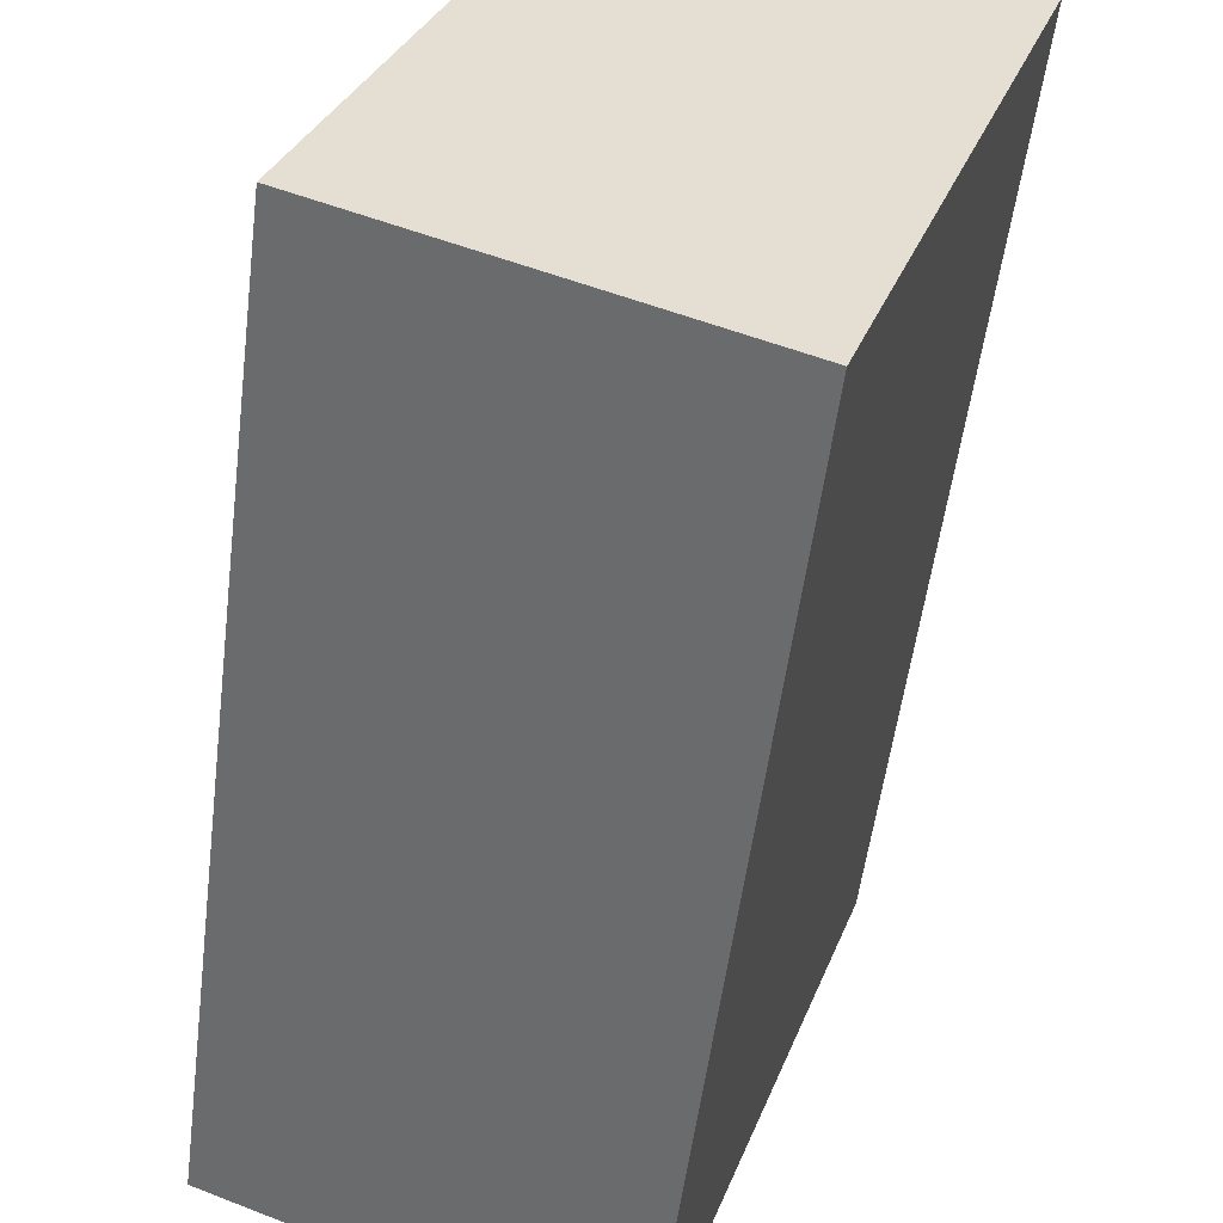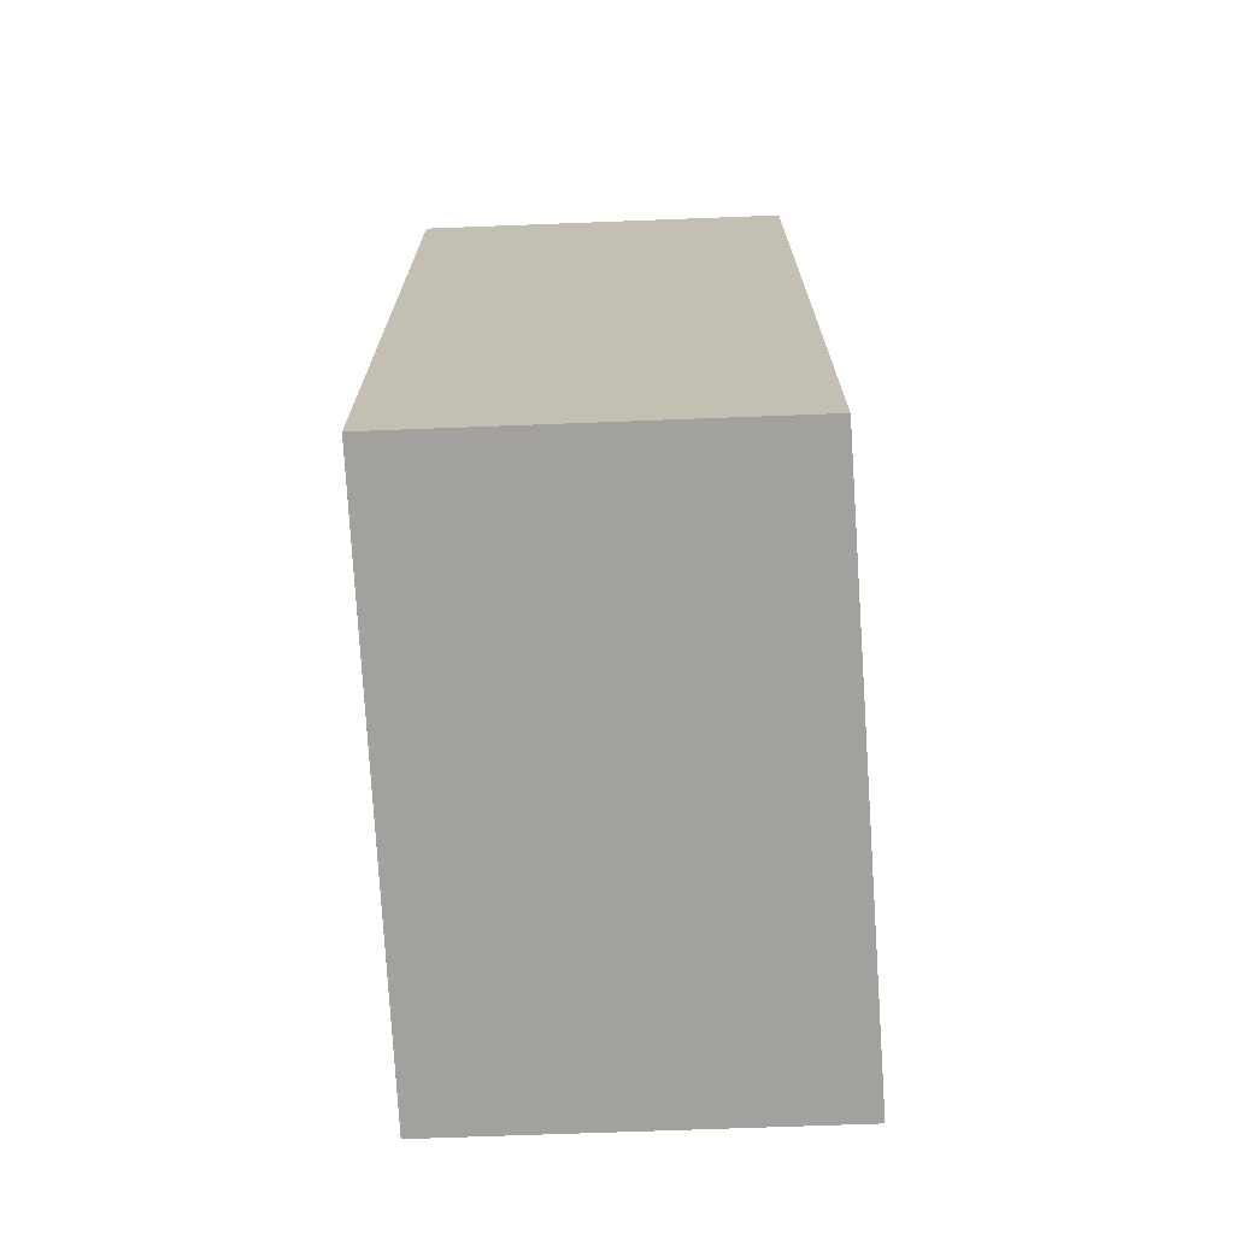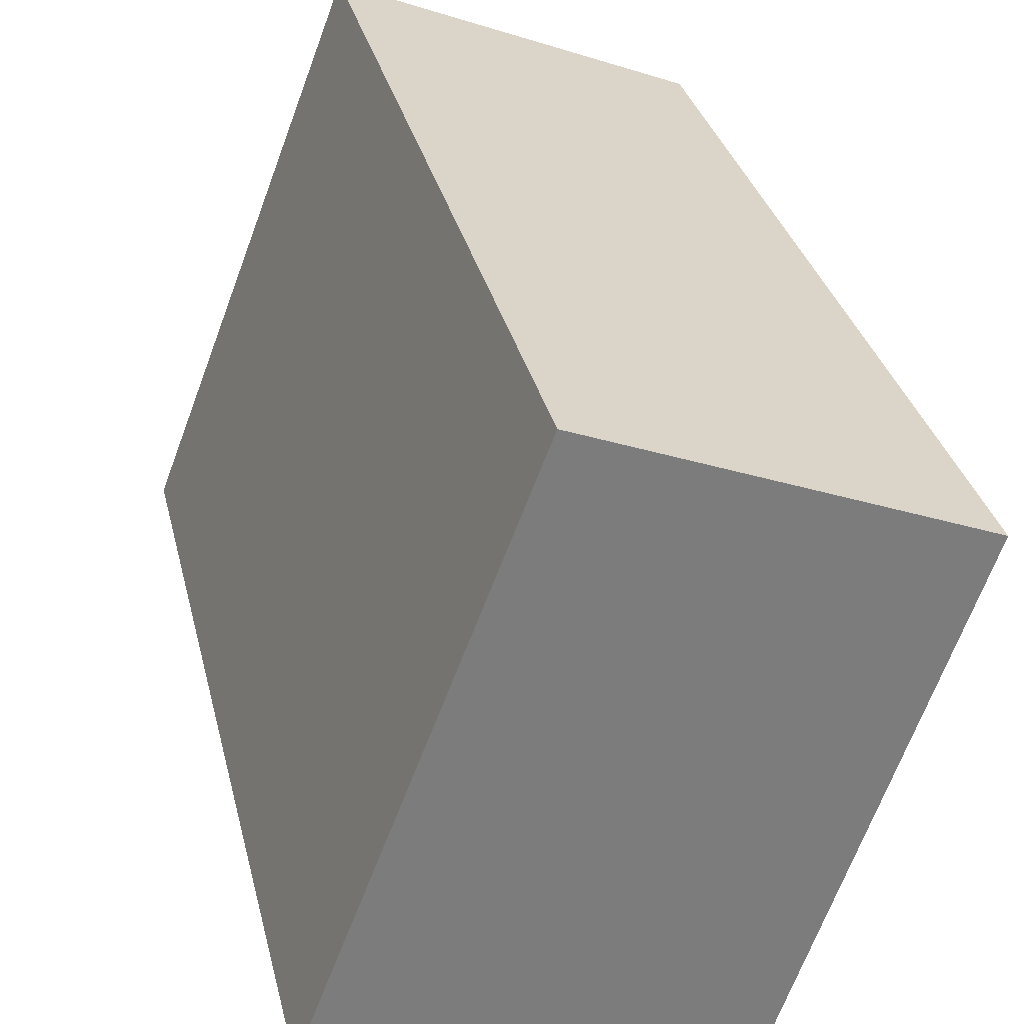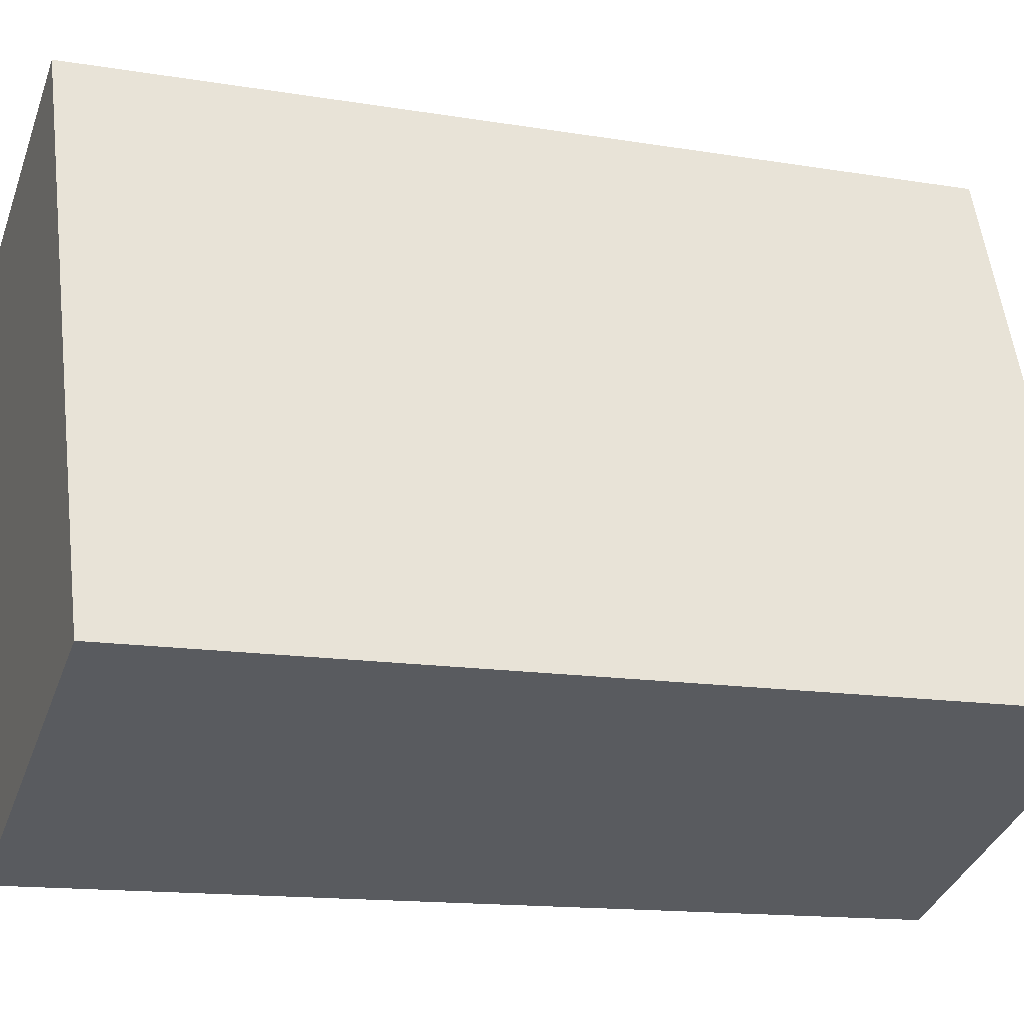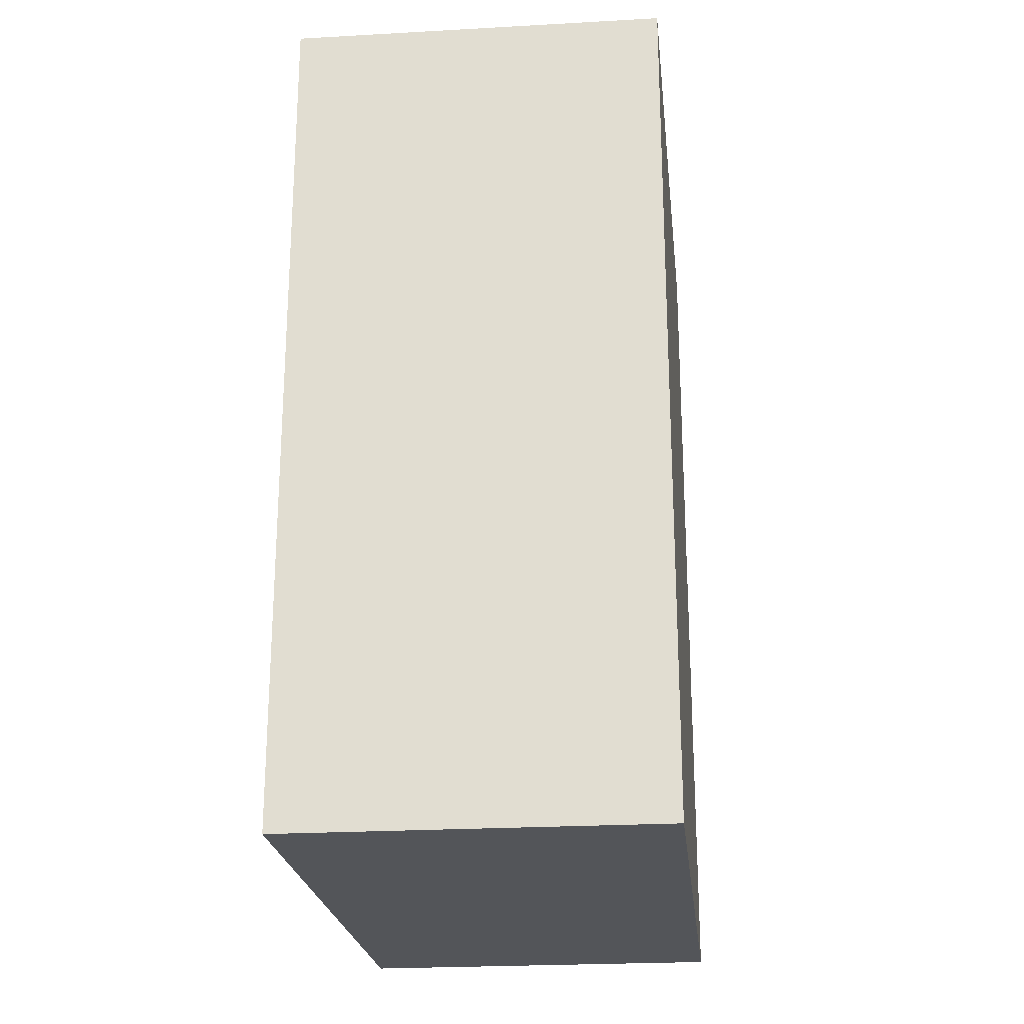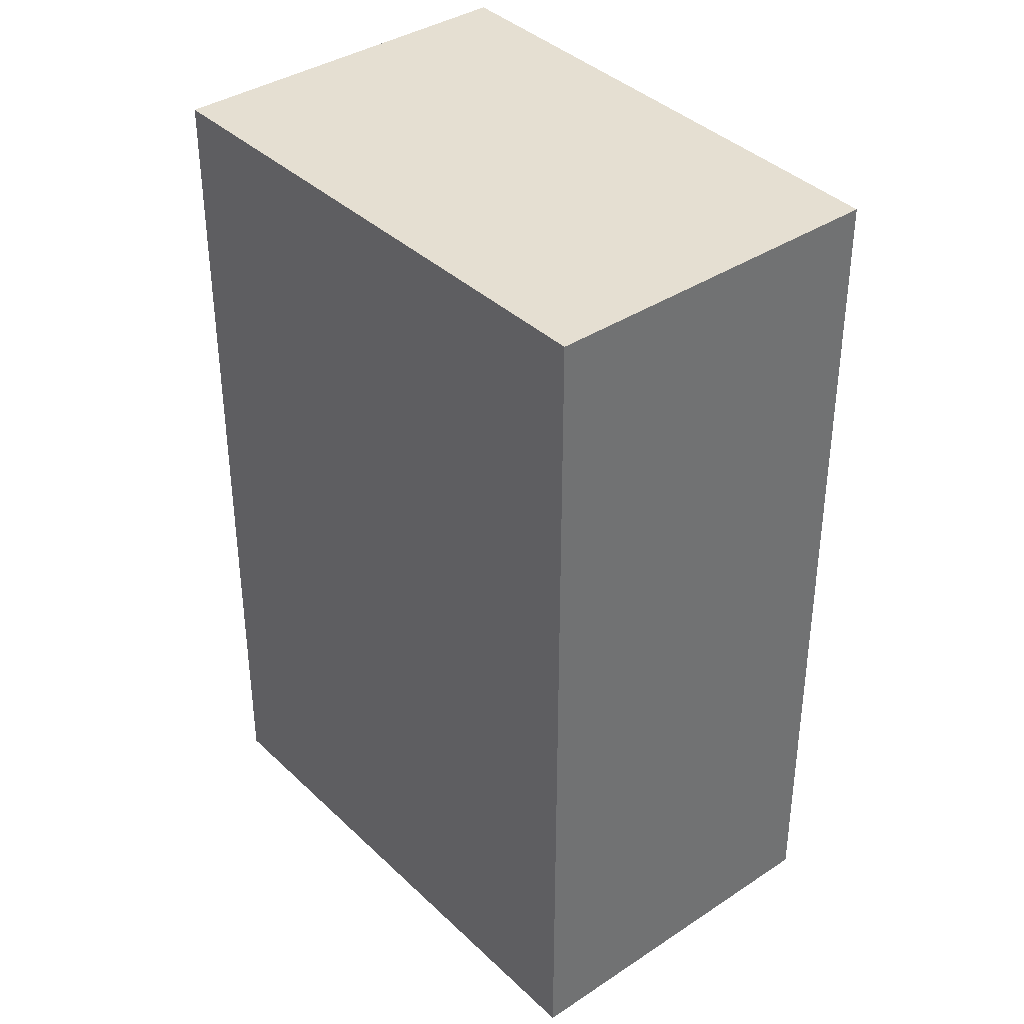
<metadata>
{"format":"obj","ext":"obj","renderer":"f3d","projection":"perspective","resolution":1024,"background":"white","views":[{"elev":-53.8,"azim":-7.2,"up":"+Z"},{"elev":-72.0,"azim":23.6,"up":"+Y"},{"elev":31.6,"azim":-12.9,"up":"+Z"},{"elev":-14.1,"azim":-110.2,"up":"+Z"},{"elev":-24.0,"azim":-153.1,"up":"+Y"},{"elev":37.3,"azim":-18.9,"up":"+Y"}]}
</metadata>
<code>
v  0 5.125 3.138e-16
v  3.192 5.125 2.357
v  2.079 5.125 -0.82
v  1.195 5.125 3.141
v  2.079 5.021e-17 -0.82
v  0 0 0
v  1.195 -1.923e-16 3.141
v  3.192 -1.443e-16 2.357
g defaultobject
f 1 2 3
f 2 1 4
f 5 1 3
f 1 5 6
f 6 4 1
f 4 6 7
f 7 2 4
f 2 7 8
f 8 3 2
f 3 8 5
f 8 6 5
f 6 8 7

</code>
